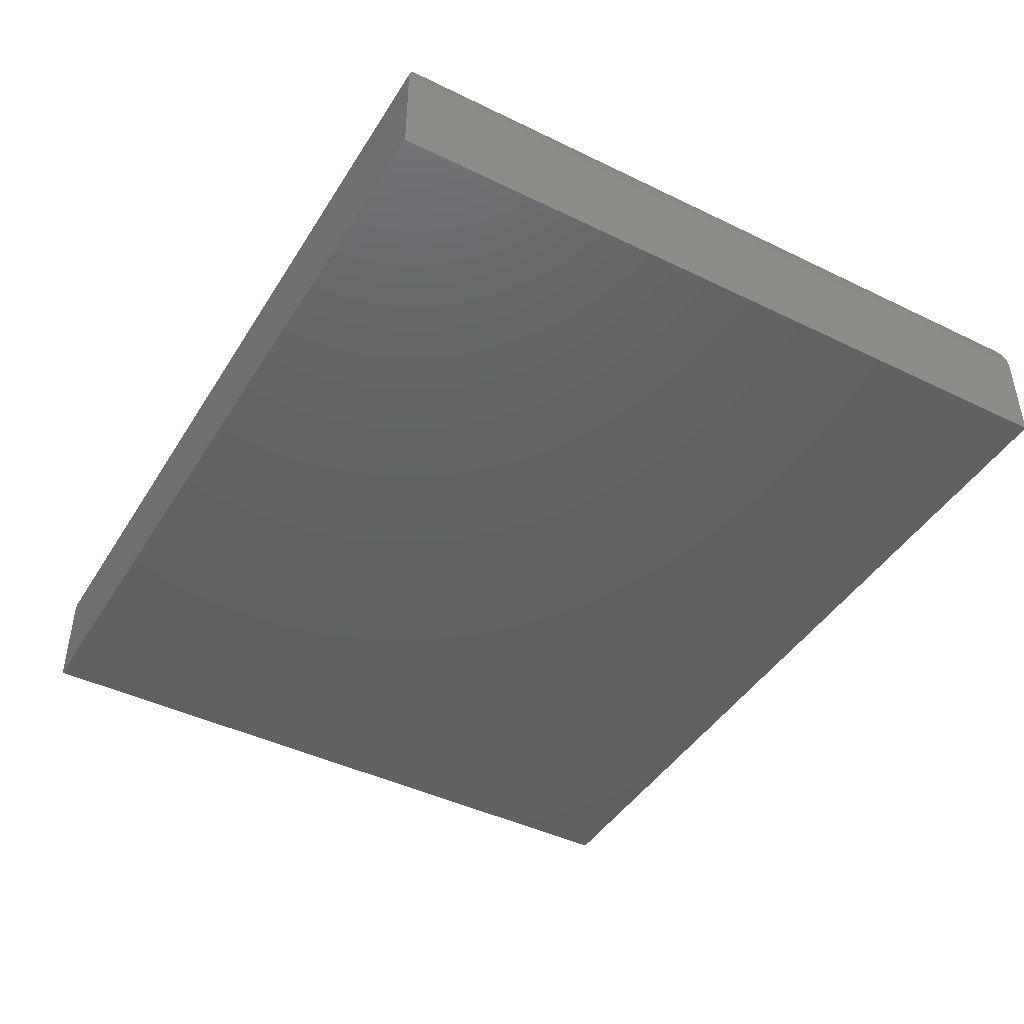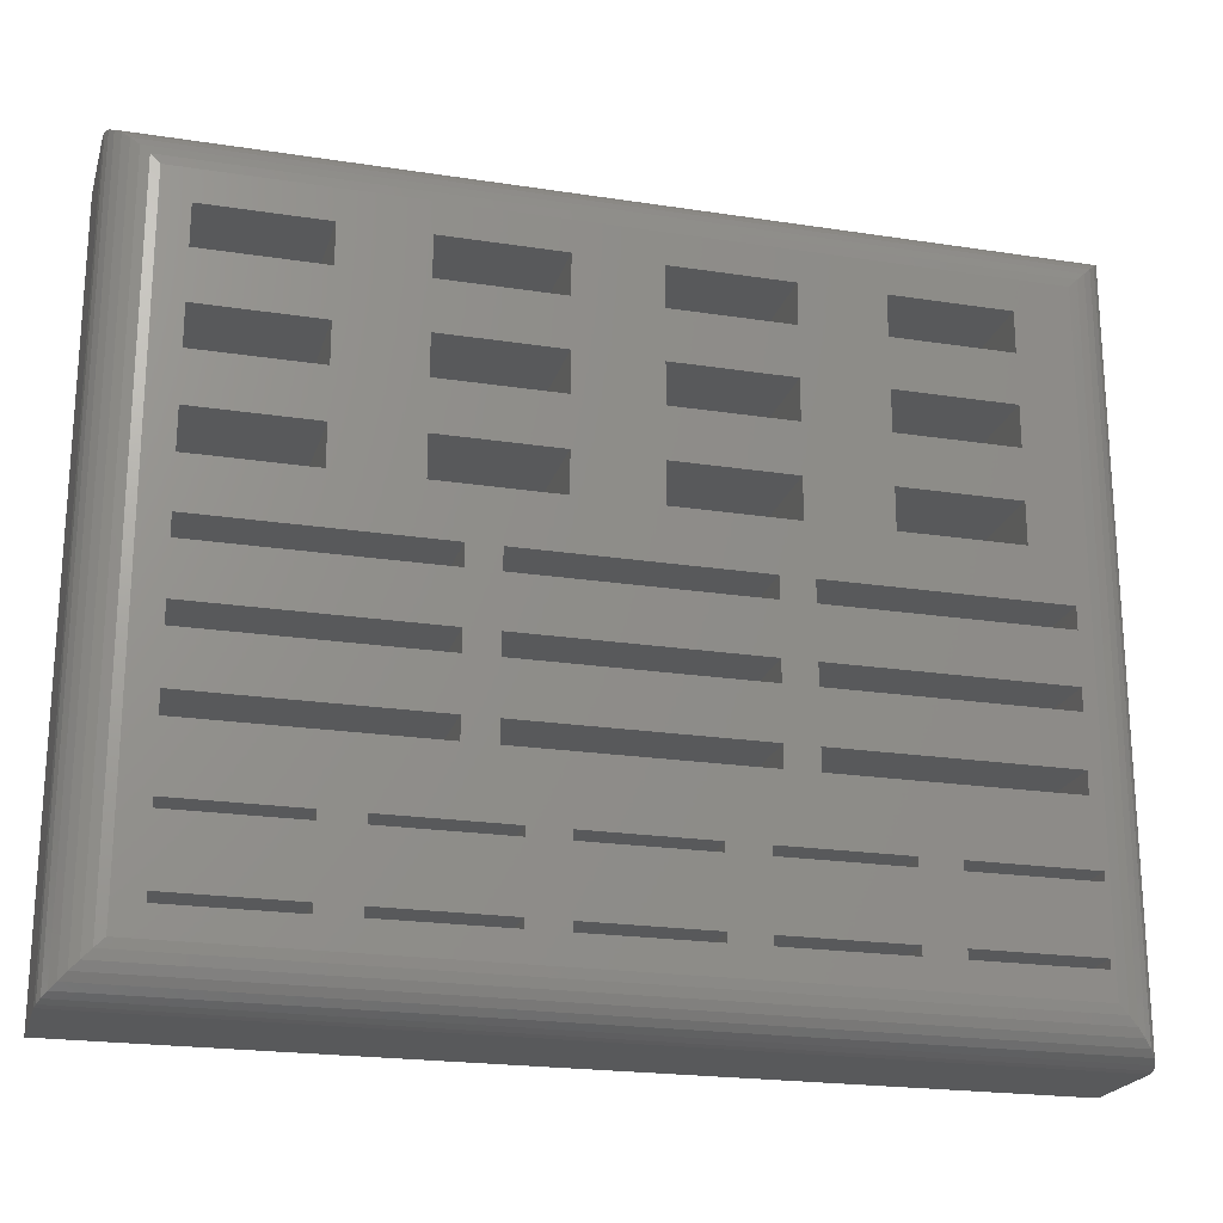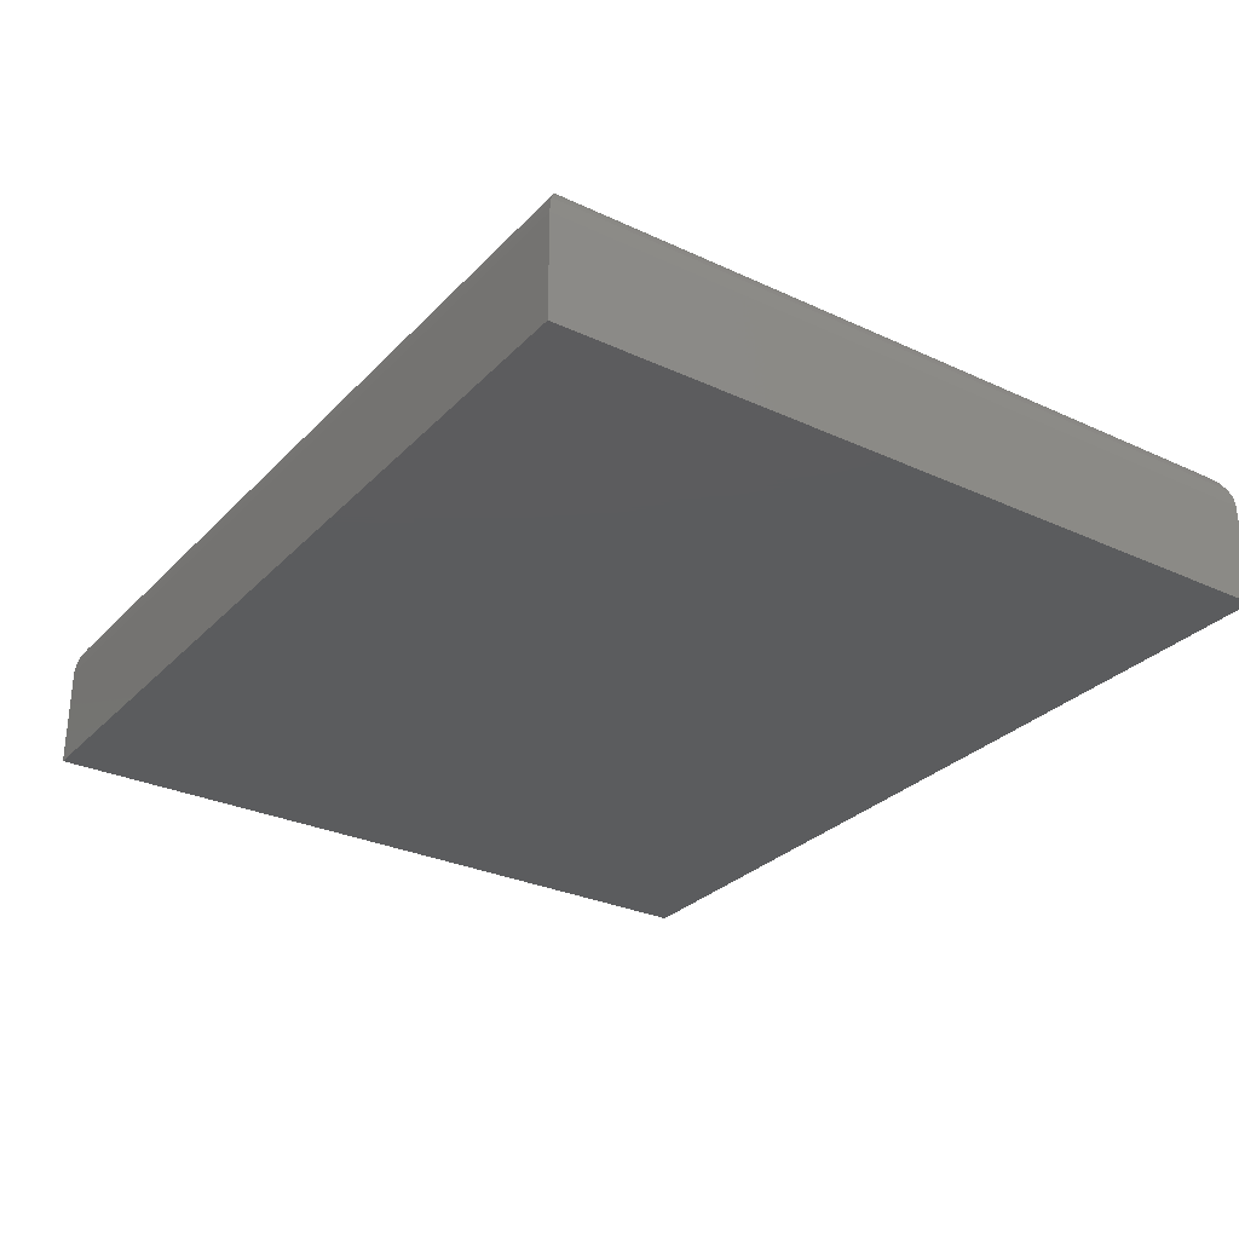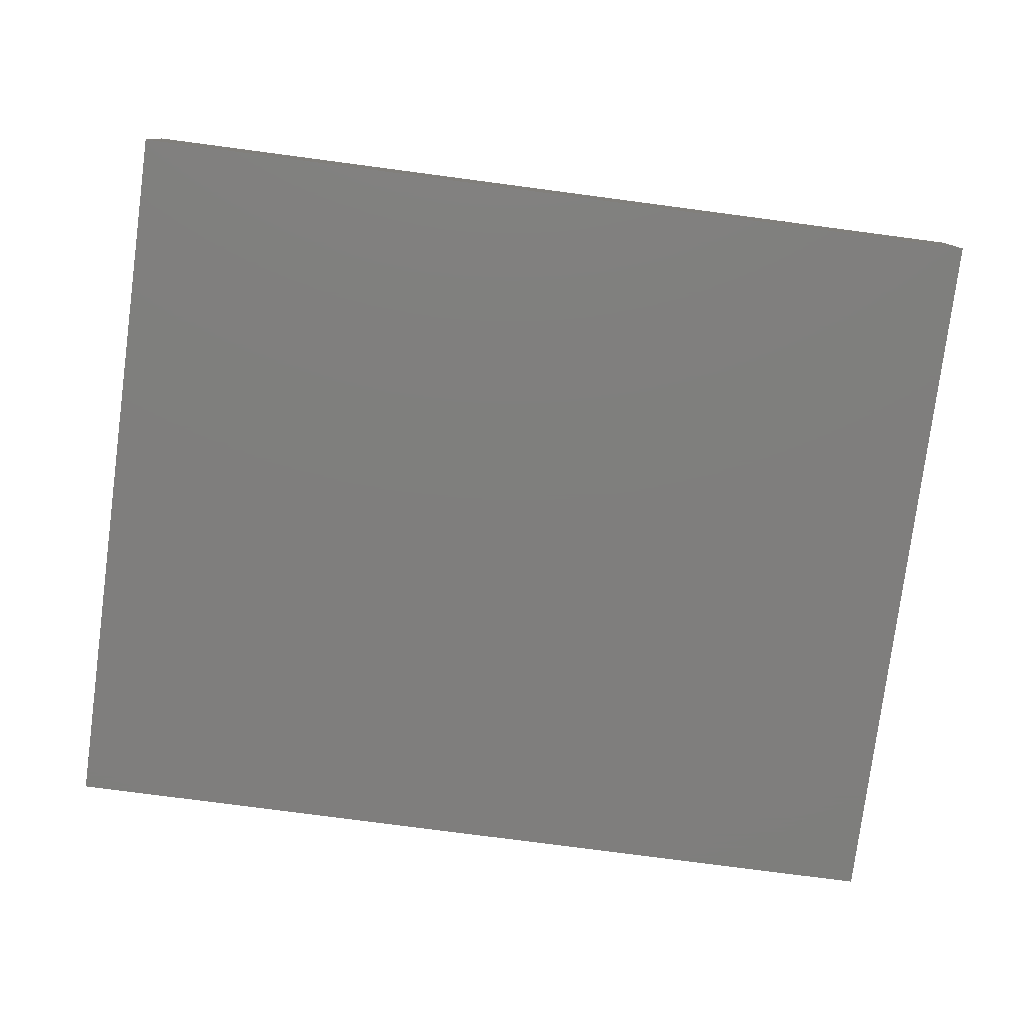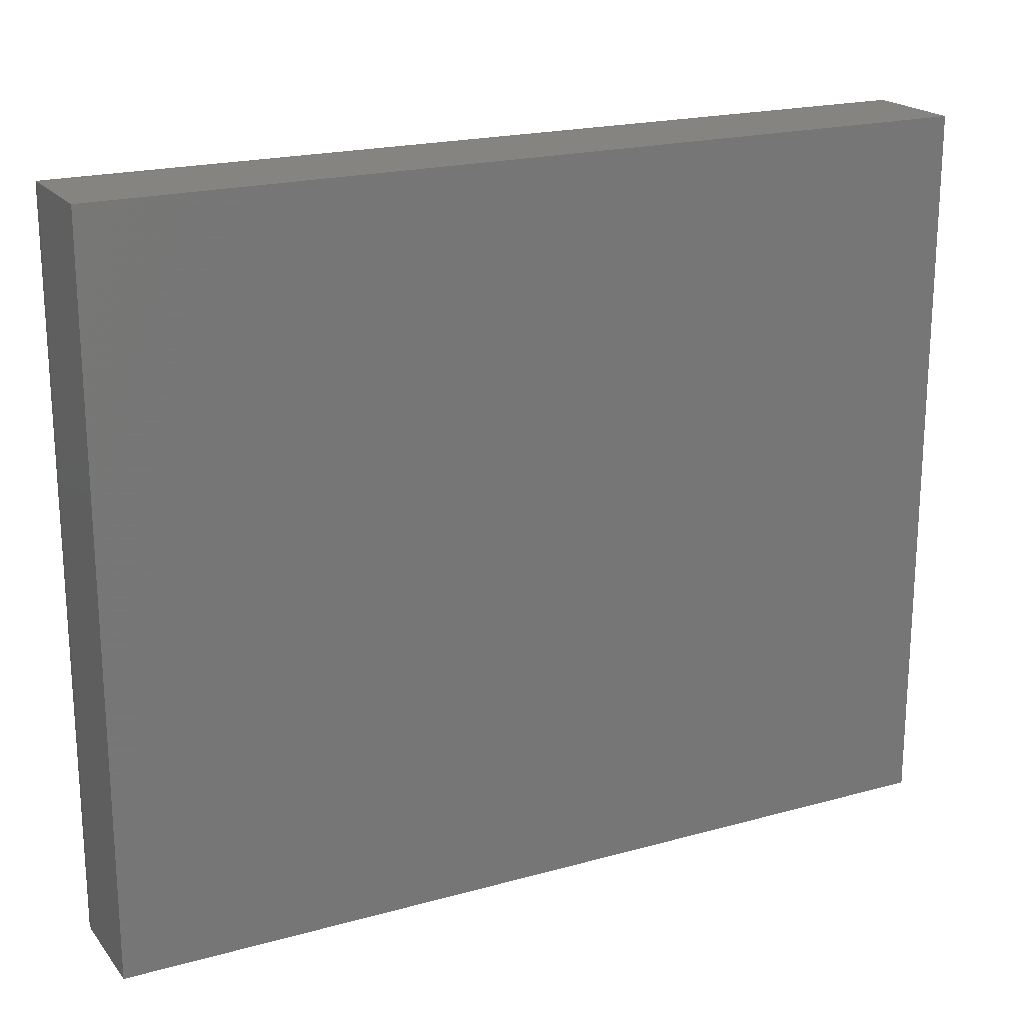
<metadata>
{"format":"stl","ext":"stl","renderer":"f3d","projection":"perspective","resolution":1024,"background":"white","views":[{"elev":-43.8,"azim":60.2,"up":"+Z"},{"elev":-21.5,"azim":-15.2,"up":"+Y"},{"elev":-29.2,"azim":-124.4,"up":"+Z"},{"elev":-78.5,"azim":172.5,"up":"+Z"},{"elev":20.1,"azim":153.0,"up":"+Y"}]}
</metadata>
<code>
# stl→obj: 288 verts, 572 faces
v 98 81 0
v 0 81 11
v 98 81 11
v 0 81 0
v 0 0 0
v 98 0 11
v 0 0 11
v 98 0 0
v 95.78 78.78 15.16
v 96.54 1.464 14.54
v 96.54 79.54 14.54
v 95.78 2.222 15.16
v 93 76 16
v 93.98 4.025 15.9
v 93.98 76.98 15.9
v 93 5 16
v 94.91 77.91 15.62
v 94.91 3.087 15.62
v 97.16 0.8427 13.78
v 97.62 80.62 12.91
v 97.16 80.16 13.78
v 97.62 0.3806 12.91
v 97.9 80.9 11.98
v 97.9 0.09607 11.98
v 2.222 78.78 15.16
v 1.464 79.54 14.54
v 0.8427 80.16 13.78
v 0.09607 80.9 11.98
v 5 76 16
v 4.025 76.98 15.9
v 3.087 77.91 15.62
v 0.3806 80.62 12.91
v 2.222 2.222 15.16
v 1.464 1.464 14.54
v 5 5 16
v 4.025 4.025 15.9
v 3.087 3.087 15.62
v 0.8427 0.8427 13.78
v 0.3806 0.3806 12.91
v 0.09607 0.09607 11.98
v 8 8 16
v 8 9 8
v 8 9 16
v 8 8 8
v 21.5 8 8
v 21.5 9 16
v 21.5 9 8
v 21.5 8 16
v 25.75 8 16
v 25.75 9 8
v 25.75 9 16
v 25.75 8 8
v 39.25 8 8
v 39.25 9 16
v 39.25 9 8
v 39.25 8 16
v 43.5 8 16
v 43.5 9 8
v 43.5 9 16
v 43.5 8 8
v 57 8 8
v 57 9 16
v 57 9 8
v 57 8 16
v 61.25 8 16
v 61.25 9 8
v 61.25 9 16
v 61.25 8 8
v 74.75 8 8
v 74.75 9 16
v 74.75 9 8
v 74.75 8 16
v 79 8 16
v 79 9 8
v 79 9 16
v 79 8 8
v 92.5 8 8
v 92.5 9 16
v 92.5 9 8
v 92.5 8 16
v 8 16 16
v 8 17 8
v 8 17 16
v 8 16 8
v 21.5 16 8
v 21.5 17 16
v 21.5 17 8
v 21.5 16 16
v 25.75 16 16
v 25.75 17 8
v 25.75 17 16
v 25.75 16 8
v 39.25 16 8
v 39.25 17 16
v 39.25 17 8
v 39.25 16 16
v 43.5 16 16
v 43.5 17 8
v 43.5 17 16
v 43.5 16 8
v 57 16 8
v 57 17 16
v 57 17 8
v 57 16 16
v 61.25 16 16
v 61.25 17 8
v 61.25 17 16
v 61.25 16 8
v 74.75 16 8
v 74.75 17 16
v 74.75 17 8
v 74.75 16 16
v 79 16 16
v 79 17 8
v 79 17 16
v 79 16 8
v 92.5 16 8
v 92.5 17 16
v 92.5 17 8
v 92.5 16 16
v 8 24 16
v 8 26.4 1
v 8 26.4 16
v 8 24 1
v 33.5 24 1
v 33.5 26.4 16
v 33.5 26.4 1
v 33.5 24 16
v 8 32 16
v 8 34.4 1
v 8 34.4 16
v 8 32 1
v 33.5 32 1
v 33.5 34.4 16
v 33.5 34.4 1
v 33.5 32 16
v 8 40 16
v 8 42.4 1
v 8 42.4 16
v 8 40 1
v 33.5 40 1
v 33.5 42.4 16
v 33.5 42.4 1
v 33.5 40 16
v 37 24 16
v 37 26.4 1
v 37 26.4 16
v 37 24 1
v 62.5 24 1
v 62.5 26.4 16
v 62.5 26.4 1
v 62.5 24 16
v 37 32 16
v 37 34.4 1
v 37 34.4 16
v 37 32 1
v 62.5 32 1
v 62.5 34.4 16
v 62.5 34.4 1
v 62.5 32 16
v 37 40 16
v 37 42.4 1
v 37 42.4 16
v 37 40 1
v 62.5 40 1
v 62.5 42.4 16
v 62.5 42.4 1
v 62.5 40 16
v 66 24 16
v 66 26.4 1
v 66 26.4 16
v 66 24 1
v 91.5 24 1
v 91.5 26.4 16
v 91.5 26.4 1
v 91.5 24 16
v 66 32 16
v 66 34.4 1
v 66 34.4 16
v 66 32 1
v 91.5 32 1
v 91.5 34.4 16
v 91.5 34.4 1
v 91.5 32 16
v 66 40 16
v 66 42.4 1
v 66 42.4 16
v 66 40 1
v 91.5 40 1
v 91.5 42.4 16
v 91.5 42.4 1
v 91.5 40 16
v 8 48 16
v 8 52.5 6
v 8 52.5 16
v 8 48 6
v 21 48 6
v 21 52.5 16
v 21 52.5 6
v 21 48 16
v 8 58 16
v 8 62.5 6
v 8 62.5 16
v 8 58 6
v 21 58 6
v 21 62.5 16
v 21 62.5 6
v 21 58 16
v 8 68 16
v 8 72.5 6
v 8 72.5 16
v 8 68 6
v 21 68 6
v 21 72.5 16
v 21 72.5 6
v 21 68 16
v 30 48 16
v 30 52.5 6
v 30 52.5 16
v 30 48 6
v 43 48 6
v 43 52.5 16
v 43 52.5 6
v 43 48 16
v 30 58 16
v 30 62.5 6
v 30 62.5 16
v 30 58 6
v 43 58 6
v 43 62.5 16
v 43 62.5 6
v 43 58 16
v 30 68 16
v 30 72.5 6
v 30 72.5 16
v 30 68 6
v 43 68 6
v 43 72.5 16
v 43 72.5 6
v 43 68 16
v 52 48 16
v 52 52.5 6
v 52 52.5 16
v 52 48 6
v 65 48 6
v 65 52.5 16
v 65 52.5 6
v 65 48 16
v 52 58 16
v 52 62.5 6
v 52 62.5 16
v 52 58 6
v 65 58 6
v 65 62.5 16
v 65 62.5 6
v 65 58 16
v 52 68 16
v 52 72.5 6
v 52 72.5 16
v 52 68 6
v 65 68 6
v 65 72.5 16
v 65 72.5 6
v 65 68 16
v 74 48 16
v 74 52.5 6
v 74 52.5 16
v 74 48 6
v 87 48 6
v 87 52.5 16
v 87 52.5 6
v 87 48 16
v 74 58 16
v 74 62.5 6
v 74 62.5 16
v 74 58 6
v 87 58 6
v 87 62.5 16
v 87 62.5 6
v 87 58 16
v 74 68 16
v 74 72.5 6
v 74 72.5 16
v 74 68 6
v 87 68 6
v 87 72.5 16
v 87 72.5 6
v 87 68 16
f 1 2 3
f 2 1 4
f 5 6 7
f 6 5 8
f 9 10 11
f 10 9 12
f 13 14 15
f 14 13 16
f 17 12 9
f 12 17 18
f 15 18 17
f 18 15 14
f 19 20 21
f 20 19 22
f 10 21 11
f 21 10 19
f 22 23 20
f 23 22 24
f 24 3 23
f 3 24 6
f 5 2 4
f 2 5 7
f 11 25 9
f 25 11 26
f 21 26 11
f 26 21 27
f 3 28 23
f 28 3 2
f 15 29 13
f 29 15 30
f 9 31 17
f 31 9 25
f 17 30 15
f 30 17 31
f 23 32 20
f 32 23 28
f 20 27 21
f 27 20 32
f 26 33 25
f 33 26 34
f 30 35 29
f 35 30 36
f 25 37 31
f 37 25 33
f 31 36 30
f 36 31 37
f 32 38 27
f 38 32 39
f 27 34 26
f 34 27 38
f 28 39 32
f 39 28 40
f 2 40 28
f 40 2 7
f 33 10 12
f 10 33 34
f 38 10 34
f 10 38 19
f 7 24 40
f 24 7 6
f 35 14 16
f 14 35 36
f 37 12 18
f 12 37 33
f 36 18 14
f 18 36 37
f 40 22 39
f 22 40 24
f 39 19 38
f 19 39 22
f 41 42 43
f 42 41 44
f 45 46 47
f 46 45 48
f 42 45 47
f 45 42 44
f 45 41 48
f 41 45 44
f 42 46 43
f 46 42 47
f 49 50 51
f 50 49 52
f 53 54 55
f 54 53 56
f 50 54 51
f 54 50 55
f 50 53 55
f 53 50 52
f 53 49 56
f 49 53 52
f 57 58 59
f 58 57 60
f 61 62 63
f 62 61 64
f 58 62 59
f 62 58 63
f 58 61 63
f 61 58 60
f 61 57 64
f 57 61 60
f 65 66 67
f 66 65 68
f 69 70 71
f 70 69 72
f 66 70 67
f 70 66 71
f 66 69 71
f 69 66 68
f 69 65 72
f 65 69 68
f 73 74 75
f 74 73 76
f 77 78 79
f 78 77 80
f 74 77 79
f 77 74 76
f 77 73 80
f 73 77 76
f 74 78 75
f 78 74 79
f 81 82 83
f 82 81 84
f 85 86 87
f 86 85 88
f 82 86 83
f 86 82 87
f 82 85 87
f 85 82 84
f 85 81 88
f 81 85 84
f 89 90 91
f 90 89 92
f 93 94 95
f 94 93 96
f 90 93 95
f 93 90 92
f 93 89 96
f 89 93 92
f 90 94 91
f 94 90 95
f 97 98 99
f 98 97 100
f 101 102 103
f 102 101 104
f 98 102 99
f 102 98 103
f 98 101 103
f 101 98 100
f 101 97 104
f 97 101 100
f 105 106 107
f 106 105 108
f 109 110 111
f 110 109 112
f 106 110 107
f 110 106 111
f 106 109 111
f 109 106 108
f 109 105 112
f 105 109 108
f 113 114 115
f 114 113 116
f 117 118 119
f 118 117 120
f 114 118 115
f 118 114 119
f 114 117 119
f 117 114 116
f 117 113 120
f 113 117 116
f 121 122 123
f 122 121 124
f 125 126 127
f 126 125 128
f 122 126 123
f 126 122 127
f 122 125 127
f 125 122 124
f 125 121 128
f 121 125 124
f 129 130 131
f 130 129 132
f 133 134 135
f 134 133 136
f 130 133 135
f 133 130 132
f 133 129 136
f 129 133 132
f 130 134 131
f 134 130 135
f 137 138 139
f 138 137 140
f 141 142 143
f 142 141 144
f 138 142 139
f 142 138 143
f 138 141 143
f 141 138 140
f 141 137 144
f 137 141 140
f 145 146 147
f 146 145 148
f 149 150 151
f 150 149 152
f 146 150 147
f 150 146 151
f 146 149 151
f 149 146 148
f 149 145 152
f 145 149 148
f 153 154 155
f 154 153 156
f 157 158 159
f 158 157 160
f 154 157 159
f 157 154 156
f 157 153 160
f 153 157 156
f 154 158 155
f 158 154 159
f 161 162 163
f 162 161 164
f 165 166 167
f 166 165 168
f 162 166 163
f 166 162 167
f 162 165 167
f 165 162 164
f 165 161 168
f 161 165 164
f 169 170 171
f 170 169 172
f 173 174 175
f 174 173 176
f 170 173 175
f 173 170 172
f 173 169 176
f 169 173 172
f 170 174 171
f 174 170 175
f 177 178 179
f 178 177 180
f 181 182 183
f 182 181 184
f 178 181 183
f 181 178 180
f 181 177 184
f 177 181 180
f 178 182 179
f 182 178 183
f 185 186 187
f 186 185 188
f 189 190 191
f 190 189 192
f 186 190 187
f 190 186 191
f 186 189 191
f 189 186 188
f 189 185 192
f 185 189 188
f 193 194 195
f 194 193 196
f 197 198 199
f 198 197 200
f 194 198 195
f 198 194 199
f 194 197 199
f 197 194 196
f 197 193 200
f 193 197 196
f 201 202 203
f 202 201 204
f 205 206 207
f 206 205 208
f 202 205 207
f 205 202 204
f 205 201 208
f 201 205 204
f 202 206 203
f 206 202 207
f 209 210 211
f 210 209 212
f 213 214 215
f 214 213 216
f 210 214 211
f 214 210 215
f 210 213 215
f 213 210 212
f 213 209 216
f 209 213 212
f 217 218 219
f 218 217 220
f 221 222 223
f 222 221 224
f 218 222 219
f 222 218 223
f 218 221 223
f 221 218 220
f 221 217 224
f 217 221 220
f 225 226 227
f 226 225 228
f 229 230 231
f 230 229 232
f 226 229 231
f 229 226 228
f 229 225 232
f 225 229 228
f 226 230 227
f 230 226 231
f 233 234 235
f 234 233 236
f 237 238 239
f 238 237 240
f 234 237 239
f 237 234 236
f 237 233 240
f 233 237 236
f 234 238 235
f 238 234 239
f 241 242 243
f 242 241 244
f 245 246 247
f 246 245 248
f 242 245 247
f 245 242 244
f 245 241 248
f 241 245 244
f 242 246 243
f 246 242 247
f 249 250 251
f 250 249 252
f 253 254 255
f 254 253 256
f 250 253 255
f 253 250 252
f 253 249 256
f 249 253 252
f 250 254 251
f 254 250 255
f 257 258 259
f 258 257 260
f 261 262 263
f 262 261 264
f 258 261 263
f 261 258 260
f 261 257 264
f 257 261 260
f 258 262 259
f 262 258 263
f 265 266 267
f 266 265 268
f 269 270 271
f 270 269 272
f 266 269 271
f 269 266 268
f 269 265 272
f 265 269 268
f 266 270 267
f 270 266 271
f 273 274 275
f 274 273 276
f 277 278 279
f 278 277 280
f 274 278 275
f 278 274 279
f 274 277 279
f 277 274 276
f 277 273 280
f 273 277 276
f 281 282 283
f 282 281 284
f 285 286 287
f 286 285 288
f 282 286 283
f 286 282 287
f 282 285 287
f 285 282 284
f 285 281 288
f 281 285 284
f 201 198 208
f 198 201 195
f 209 206 216
f 206 209 203
f 81 46 88
f 46 81 43
f 129 126 136
f 126 129 123
f 137 134 144
f 134 137 131
f 89 54 96
f 54 89 51
f 97 62 104
f 62 97 59
f 153 150 160
f 150 153 147
f 161 158 168
f 158 161 155
f 241 166 248
f 232 249 230
f 249 232 243
f 222 243 232
f 243 222 241
f 224 241 222
f 163 241 224
f 241 163 166
f 144 161 163
f 161 144 155
f 155 134 153
f 136 153 134
f 144 163 142
f 217 163 224
f 163 217 142
f 208 225 206
f 225 208 219
f 198 219 208
f 219 198 217
f 200 217 198
f 217 200 142
f 139 200 193
f 200 139 142
f 249 246 256
f 246 249 243
f 257 254 264
f 254 257 251
f 105 70 112
f 70 105 67
f 273 270 280
f 270 273 267
f 281 278 288
f 278 281 275
f 177 174 184
f 174 177 171
f 185 182 192
f 182 185 179
f 113 78 120
f 78 113 75
f 13 118 16
f 13 190 118
f 288 13 286
f 13 283 286
f 264 281 283
f 281 264 275
f 275 254 273
f 256 273 254
f 246 267 256
f 168 185 187
f 185 168 179
f 179 158 177
f 160 177 158
f 275 264 254
f 264 283 262
f 13 262 283
f 13 259 262
f 238 257 259
f 240 257 238
f 257 240 251
f 230 251 240
f 251 230 249
f 13 238 259
f 29 238 13
f 214 233 235
f 216 233 214
f 233 216 227
f 206 227 216
f 227 206 225
f 238 29 235
f 235 29 214
f 29 209 211
f 209 29 203
f 203 29 201
f 201 29 195
f 195 29 193
f 193 29 139
f 139 29 137
f 35 137 29
f 137 35 131
f 131 35 129
f 129 35 123
f 123 35 121
f 121 35 83
f 83 35 81
f 81 35 43
f 214 29 211
f 120 16 118
f 78 16 120
f 80 16 78
f 73 16 80
f 70 75 112
f 75 70 73
f 72 73 70
f 72 16 73
f 65 16 72
f 62 67 104
f 67 62 65
f 64 65 62
f 64 16 65
f 57 16 64
f 54 59 96
f 59 54 57
f 56 57 54
f 35 57 56
f 35 56 49
f 46 51 88
f 51 46 49
f 48 49 46
f 35 49 48
f 35 48 41
f 57 35 16
f 43 35 41
f 192 118 190
f 182 118 192
f 184 118 182
f 174 118 184
f 176 118 174
f 176 115 118
f 110 113 115
f 112 113 110
f 113 112 75
f 169 115 176
f 115 169 110
f 273 256 267
f 267 246 265
f 248 265 246
f 265 248 187
f 166 187 248
f 187 166 168
f 179 168 158
f 177 160 171
f 150 171 160
f 171 150 169
f 152 169 150
f 107 169 152
f 169 107 110
f 102 105 107
f 104 105 102
f 105 104 67
f 152 102 107
f 152 99 102
f 94 97 99
f 96 97 94
f 97 96 59
f 145 99 152
f 99 145 94
f 155 144 134
f 153 136 147
f 126 147 136
f 147 126 145
f 128 145 126
f 145 128 94
f 128 91 94
f 86 89 91
f 88 89 86
f 89 88 51
f 128 86 91
f 121 86 128
f 86 121 83
f 278 13 288
f 280 13 278
f 13 280 190
f 270 190 280
f 272 190 270
f 265 190 272
f 190 265 187
f 225 222 232
f 222 225 219
f 233 230 240
f 230 233 227
f 6 1 3
f 1 6 8
f 5 1 8
f 1 5 4

</code>
